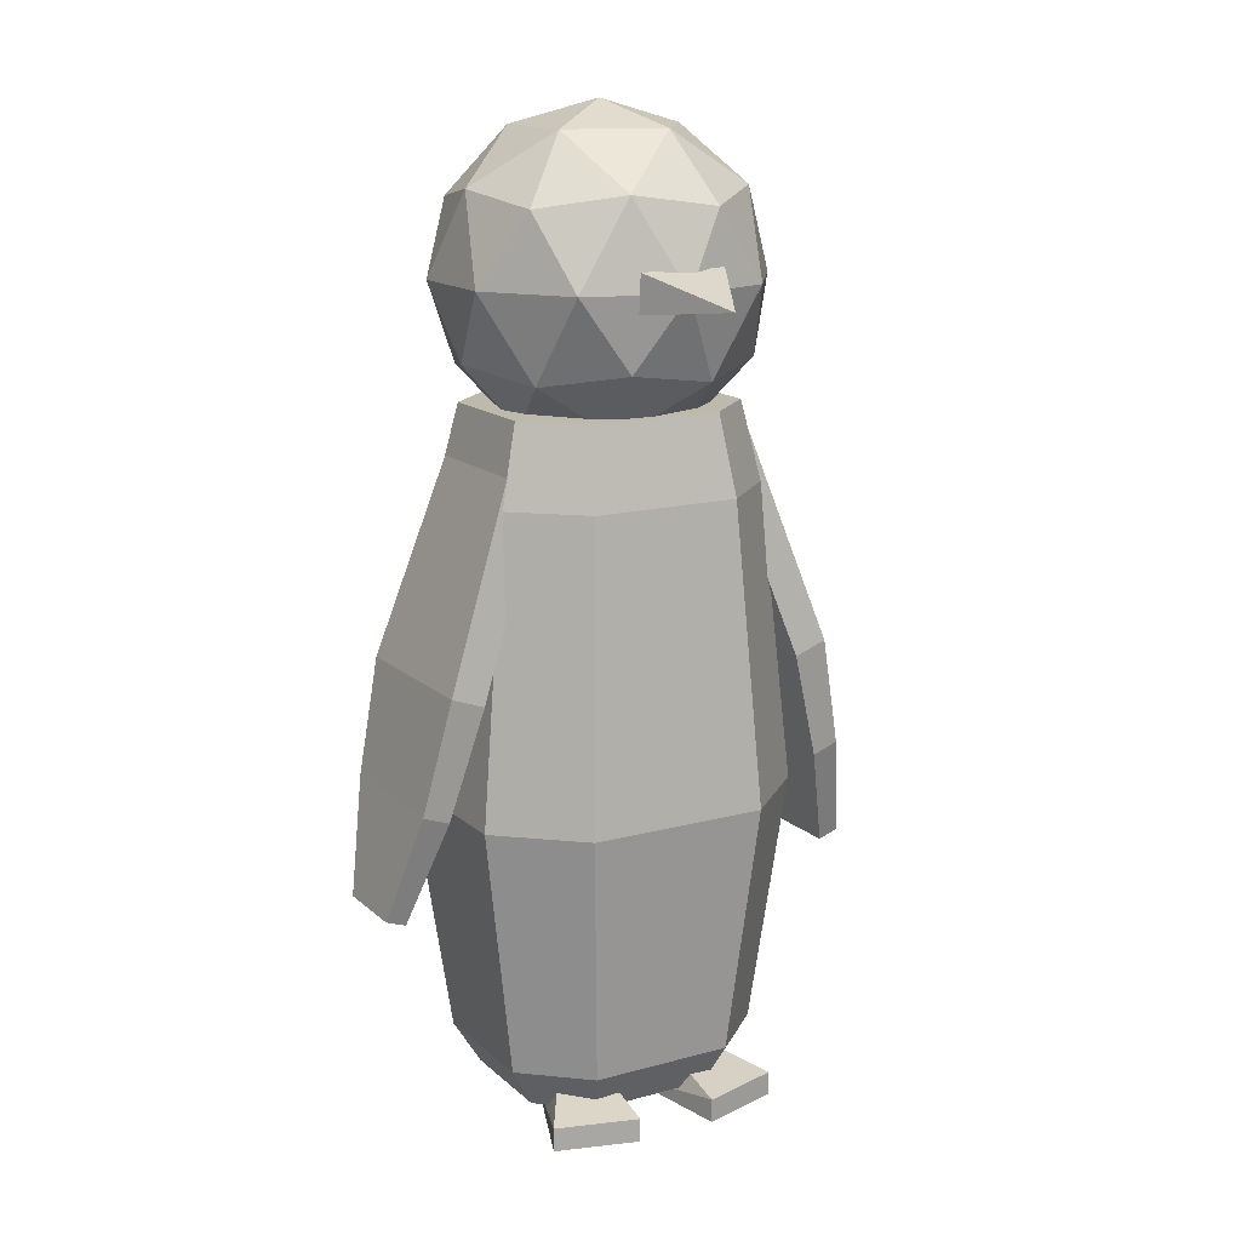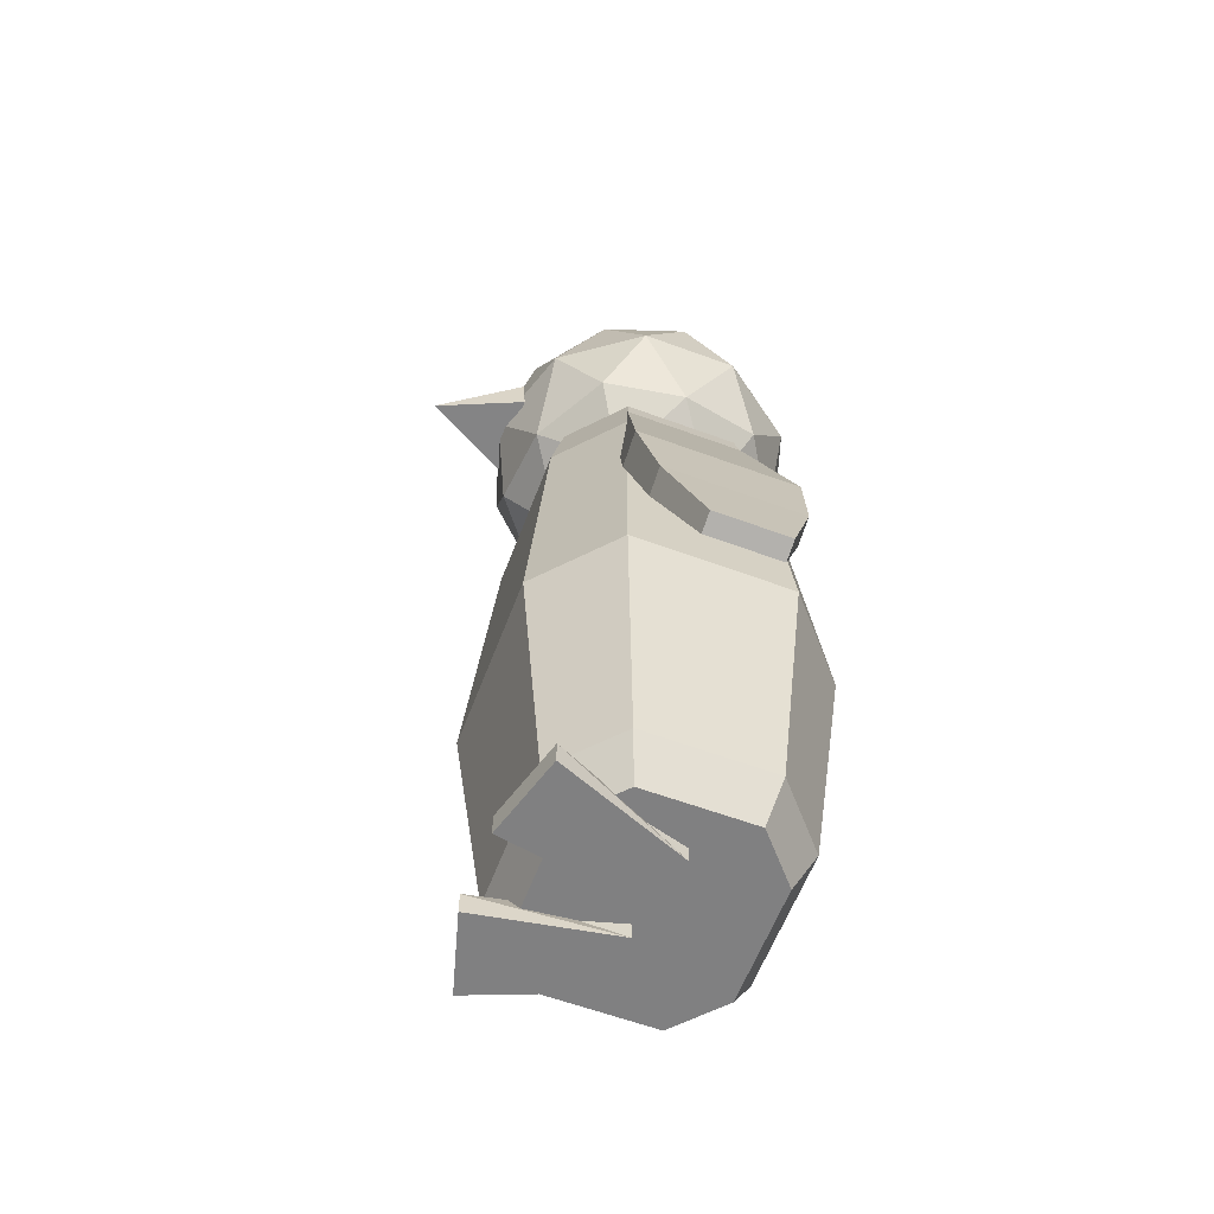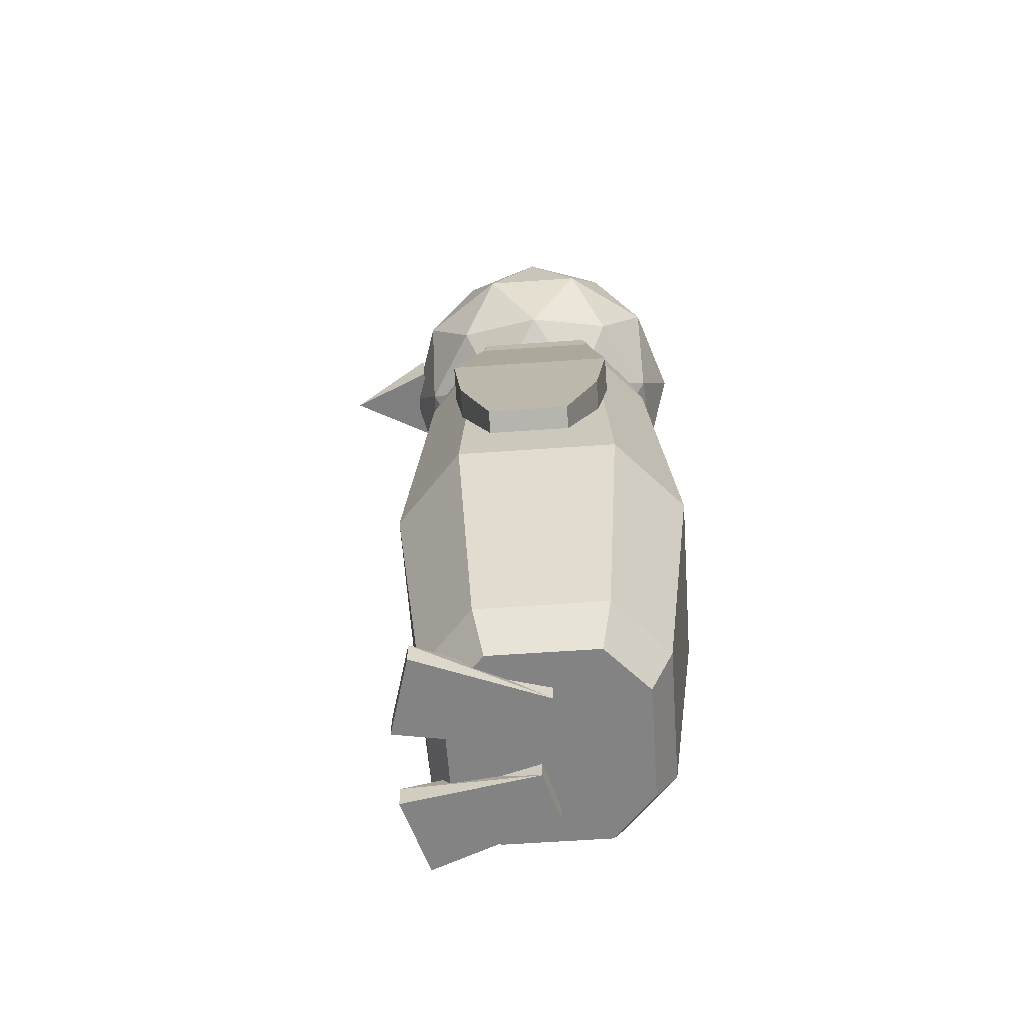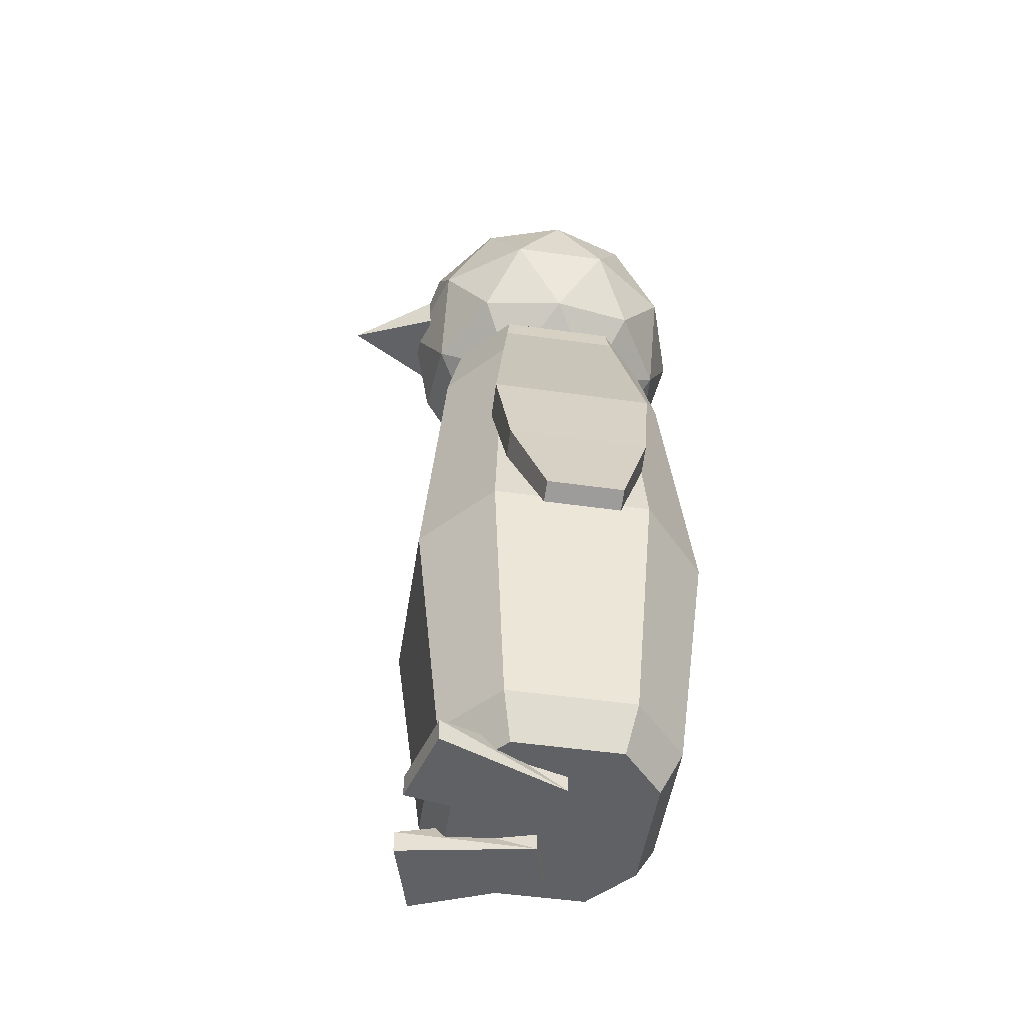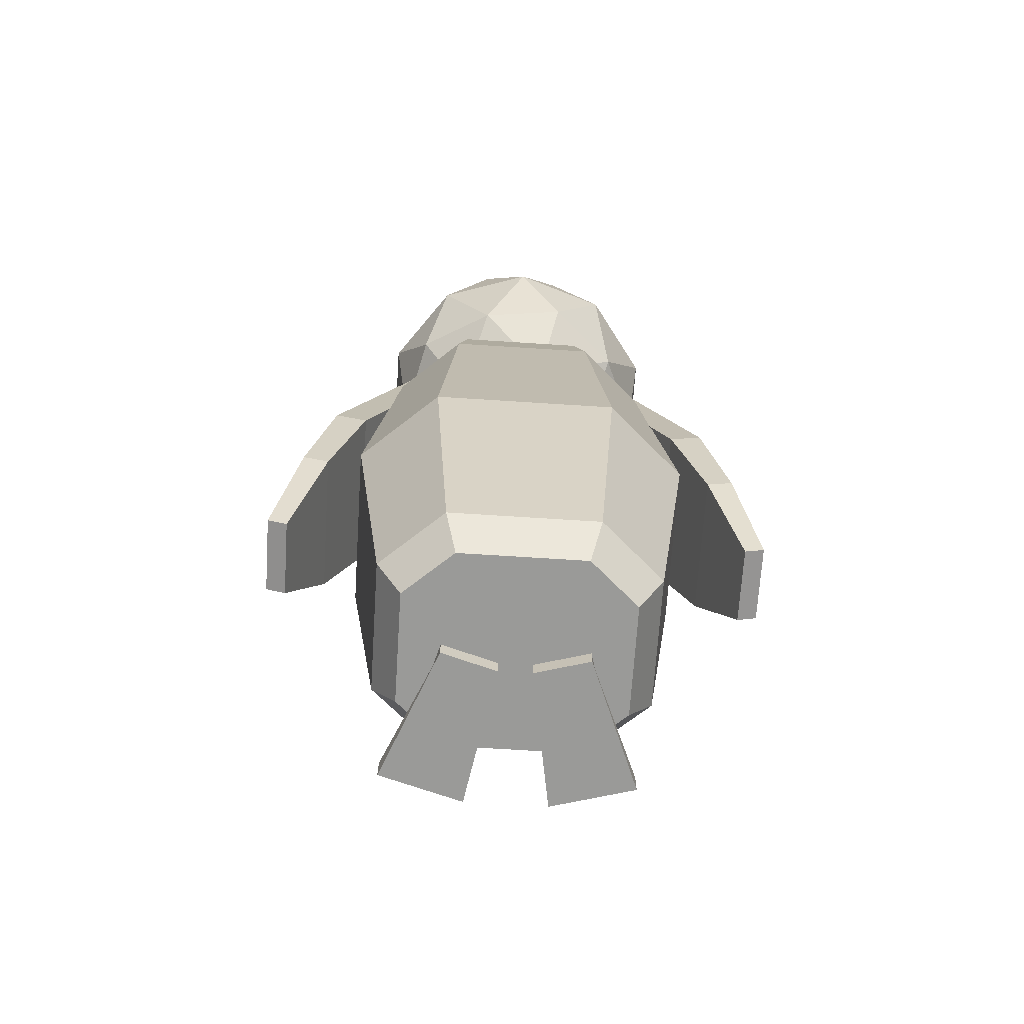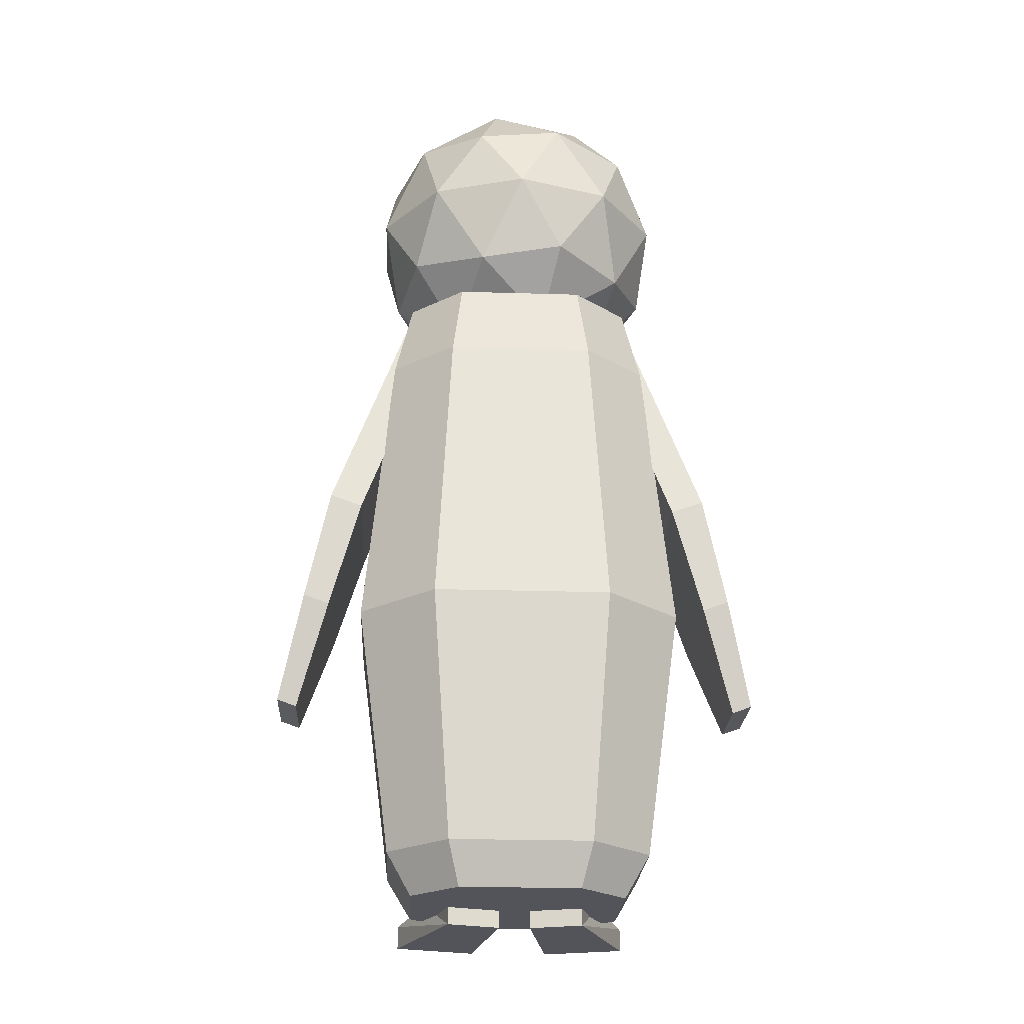
<metadata>
{"format":"obj","ext":"obj","renderer":"f3d","projection":"perspective","resolution":1024,"background":"white","views":[{"elev":15.0,"azim":-29.9,"up":"+Y"},{"elev":-60.2,"azim":69.3,"up":"+Y"},{"elev":-61.2,"azim":94.1,"up":"+Y"},{"elev":-50.3,"azim":81.2,"up":"+Y"},{"elev":-69.2,"azim":176.3,"up":"+Y"},{"elev":-23.9,"azim":177.1,"up":"+Y"}]}
</metadata>
<code>
o Beak
v 0 1.124 0.3295
v -0.06038 1.111 0.2055
v -0.06038 1.164 0.2091
v 0.06038 1.111 0.2055
v 0.06038 1.164 0.2091
v 0 1.111 0.2055
f 1 3 2
f 2 3 5 4 6
f 4 5 1
f 2 6 4 1
f 5 3 1
o Body
v -0.09102 0.9707 0.1512
v -0.1688 0.9707 0.08152
v -0.1688 0.9707 -0.08152
v -0.09102 0.9707 -0.1512
v 0.1688 0.9707 0.08152
v 0.09102 0.9707 0.1512
v 0.09102 0.9707 -0.1512
v 0.1688 0.9707 -0.08152
v -0.1049 0.859 0.1742
v -0.1945 0.859 0.09392
v -0.1049 0.859 -0.1742
v -0.1945 0.859 -0.09392
v 0.1945 0.859 -0.09392
v 0.1049 0.859 -0.1742
v 0.1049 0.859 0.1742
v 0.1945 0.859 0.09392
v 0 0.9707 0.1512
v 0 0.859 0.1742
v -0.1269 0.4401 0.2096
v -0.2354 0.4401 -0.1149
v 0.1269 0.4401 -0.2121
v 0.2354 0.4401 0.1124
v -0.2354 0.4401 0.1124
v -0.1269 0.4401 -0.2121
v 0.2354 0.4401 -0.1149
v 0.1269 0.4401 0.2096
v 2.1e-05 0.4401 0.2096
v -0.001569 0.9707 -0.1512
v -0.001808 0.859 -0.1742
v -0.002167 0.4401 -0.2121
v -0.1534 0.02493 0.07709
v -0.1882 0.08457 0.09072
v -0.08609 0.02493 0.1374
v -0.1015 0.08458 0.1684
v -0.08609 0.02493 -0.1374
v -0.1015 0.08454 -0.1688
v -0.1534 0.02493 -0.07709
v -0.1882 0.08455 -0.09108
v 0.08604 0.02493 0.1374
v 0.1015 0.08458 0.1684
v 0.1534 0.02493 0.07709
v 0.1882 0.08457 0.09072
v 0.1534 0.02493 -0.07709
v 0.1882 0.08455 -0.09108
v 0.08604 0.02493 -0.1374
v 0.1015 0.08454 -0.1688
v -1.6e-05 0.08459 0.1684
v -2.3e-05 0.02493 0.1374
v -0.001699 0.02493 -0.1374
v -0.001766 0.08455 -0.1688
f 42 44 26
f 31 50 52
f 29 26 44
f 33 25 40
f 54 37 55
f 10 17 18
f 14 19 20
f 12 21 22
f 23 34 8
f 32 28 22
f 31 27 20
f 17 30 26
f 7 8 16
f 35 34 13
f 16 8 9
f 19 14 11
f 24 23 7
f 12 23 24
f 50 31 28
f 21 24 33
f 42 30 36
f 36 27 52
f 46 32 33
f 25 15 16
f 36 35 20
f 29 16 18
f 19 22 28
f 33 24 15
f 17 35 36
f 10 34 35
f 32 46 48
f 37 39 40
f 41 43 44
f 51 52 50
f 47 48 46
f 43 37 38
f 39 54 53
f 48 47 49
f 56 55 41
f 45 46 53
f 56 52 51
f 25 29 38
f 42 26 30
f 31 52 27
f 29 44 38
f 33 40 53
f 47 54 49
f 49 55 51
f 55 43 41
f 43 55 37
f 37 54 39
f 54 47 45
f 49 54 55
f 10 18 9
f 14 20 13
f 12 22 11
f 8 34 9
f 9 34 10
f 34 14 13
f 23 8 7
f 11 23 12
f 34 23 14
f 14 23 11
f 32 22 21
f 31 20 19
f 17 26 18
f 7 16 15
f 35 13 20
f 16 9 18
f 19 11 22
f 24 7 15
f 12 24 21
f 50 28 48
f 21 33 32
f 42 36 56
f 36 52 56
f 46 33 53
f 25 16 29
f 36 20 27
f 29 18 26
f 19 28 31
f 33 15 25
f 17 36 30
f 10 35 17
f 32 48 28
f 37 40 38
f 41 44 42
f 51 50 49
f 47 46 45
f 43 38 44
f 39 53 40
f 48 49 50
f 56 41 42
f 45 53 54
f 56 51 55
f 25 38 40
o Head
v 0 0.9084 0
v 0.1642 1.034 0.1193
v -0.06271 1.034 0.193
v -0.2029 1.034 0
v -0.06271 1.034 -0.193
v 0.1642 1.034 -0.1193
v 0.06271 1.237 0.193
v -0.1642 1.237 0.1193
v -0.1642 1.237 -0.1193
v 0.06271 1.237 -0.193
v 0.2029 1.237 0
v 0 1.362 0
v -0.03686 0.9423 0.1134
v 0.0965 0.9423 0.07011
v 0.05964 1.016 0.1836
v 0.193 1.016 0
v 0.0965 0.9423 -0.07011
v -0.1193 0.9423 0
v -0.1561 1.016 0.1134
v -0.03686 0.9423 -0.1134
v -0.1561 1.016 -0.1134
v 0.05964 1.016 -0.1836
v 0.2158 1.135 0.07011
v 0.2158 1.135 -0.07011
v 0 1.135 0.2269
v 0.1334 1.135 0.1836
v -0.2158 1.135 0.07011
v -0.1334 1.135 0.1836
v -0.1334 1.135 -0.1836
v -0.2158 1.135 -0.07011
v 0.1334 1.135 -0.1836
v 0 1.135 -0.2269
v 0.1561 1.255 0.1134
v -0.05964 1.255 0.1836
v -0.193 1.255 0
v -0.05964 1.255 -0.1836
v 0.1561 1.255 -0.1134
v 0.03686 1.328 0.1134
v 0.1193 1.328 0
v -0.0965 1.328 0.07011
v -0.0965 1.328 -0.07011
v 0.03686 1.328 -0.1134
f 57 70 69
f 58 70 72
f 57 69 74
f 57 74 76
f 57 76 73
f 58 72 79
f 59 71 81
f 60 75 83
f 61 77 85
f 62 78 87
f 58 79 82
f 59 81 84
f 60 83 86
f 61 85 88
f 62 87 80
f 63 89 94
f 64 90 96
f 65 91 97
f 66 92 98
f 67 93 95
f 95 98 68
f 95 93 98
f 93 66 98
f 98 97 68
f 98 92 97
f 92 65 97
f 97 96 68
f 97 91 96
f 91 64 96
f 96 94 68
f 96 90 94
f 90 63 94
f 94 95 68
f 94 89 95
f 89 67 95
f 80 93 67
f 80 87 93
f 87 66 93
f 88 92 66
f 88 85 92
f 85 65 92
f 86 91 65
f 86 83 91
f 83 64 91
f 84 90 64
f 84 81 90
f 81 63 90
f 82 89 63
f 82 79 89
f 79 67 89
f 87 88 66
f 87 78 88
f 78 61 88
f 85 86 65
f 85 77 86
f 77 60 86
f 83 84 64
f 83 75 84
f 75 59 84
f 81 82 63
f 81 71 82
f 71 58 82
f 79 80 67
f 79 72 80
f 72 62 80
f 73 78 62
f 73 76 78
f 76 61 78
f 76 77 61
f 76 74 77
f 74 60 77
f 74 75 60
f 74 69 75
f 69 59 75
f 72 73 62
f 72 70 73
f 70 57 73
f 69 71 59
f 69 70 71
f 70 58 71
o Left_Foot
v 0.05701 -3.5e-05 0.2058
v 0.02312 -3.5e-05 0.01282
v 0.02312 0.05243 0.01282
v 0.1714 -3.5e-05 0.1731
v 0.09823 -3.5e-05 -0.008631
v 0.09823 0.05243 -0.008631
v 0.05701 0.03308 0.2058
v 0.05691 0.05243 0.1311
v 0.132 0.05243 0.1096
v 0.1714 0.03308 0.1731
f 101 107 104
f 101 103 100
f 106 101 100
f 100 102 99
f 108 103 107
f 106 108 107
f 108 99 102
f 101 106 107
f 101 104 103
f 100 99 105
f 105 106 100
f 100 103 102
f 102 103 108
f 103 104 107
f 106 105 108
f 108 105 99
o Right_Foot
v -0.1705 -3.5e-05 0.1731
v -0.09729 -3.5e-05 -0.008631
v -0.09729 0.05243 -0.008631
v -0.05607 -3.5e-05 0.2058
v -0.02219 -3.5e-05 0.01282
v -0.02219 0.05243 0.01282
v -0.1705 0.03308 0.1731
v -0.1311 0.05243 0.1096
v -0.05597 0.05243 0.1311
v -0.05607 0.03308 0.2058
f 111 117 114
f 111 113 110
f 116 111 110
f 110 112 109
f 118 113 117
f 116 118 117
f 118 109 112
f 111 116 117
f 111 114 113
f 110 109 115
f 115 116 110
f 110 113 112
f 112 113 118
f 113 114 117
f 116 115 118
f 118 115 109
o Left_Wing
v -0.3533 0.3233 0.05768
v -0.2823 0.6311 0.1195
v -0.3533 0.3233 -0.04938
v -0.2823 0.6311 -0.1112
v -0.3253 0.3132 0.05768
v -0.2361 0.6144 0.1195
v -0.3253 0.3132 -0.04938
v -0.2361 0.6144 -0.1112
v -0.1649 0.9557 0.08364
v -0.1649 0.9557 -0.08447
v -0.1187 0.939 -0.08447
v -0.1187 0.939 0.08364
v -0.3179 0.474 0.1029
v -0.3179 0.474 -0.09458
v -0.2808 0.4606 -0.09458
v -0.2808 0.4606 0.1029
f 120 127 128 122
f 134 131 119 123
f 132 122 126 133
f 122 128 129 126
f 133 134 123 125
f 125 123 119 121
f 126 129 130 124
f 128 127 130 129
f 131 132 121 119
f 124 130 127 120
f 120 122 132 131
f 126 124 134 133
f 121 132 133 125
f 124 120 131 134
o Right_Wing
v 0.3573 0.3233 0.05768
v 0.2863 0.6311 0.1195
v 0.3573 0.3233 -0.04938
v 0.2863 0.6311 -0.1112
v 0.3293 0.3132 0.05768
v 0.2401 0.6144 0.1195
v 0.3293 0.3132 -0.04938
v 0.2401 0.6144 -0.1112
v 0.1689 0.9557 0.08364
v 0.1689 0.9557 -0.08447
v 0.1227 0.939 -0.08447
v 0.1227 0.939 0.08364
v 0.3219 0.474 0.1029
v 0.3219 0.474 -0.09458
v 0.2848 0.4606 -0.09458
v 0.2848 0.4606 0.1029
f 136 138 144 143
f 150 139 135 147
f 148 149 142 138
f 138 142 145 144
f 149 141 139 150
f 141 137 135 139
f 142 140 146 145
f 144 145 146 143
f 147 135 137 148
f 140 136 143 146
f 136 147 148 138
f 142 149 150 140
f 137 141 149 148
f 140 150 147 136

</code>
